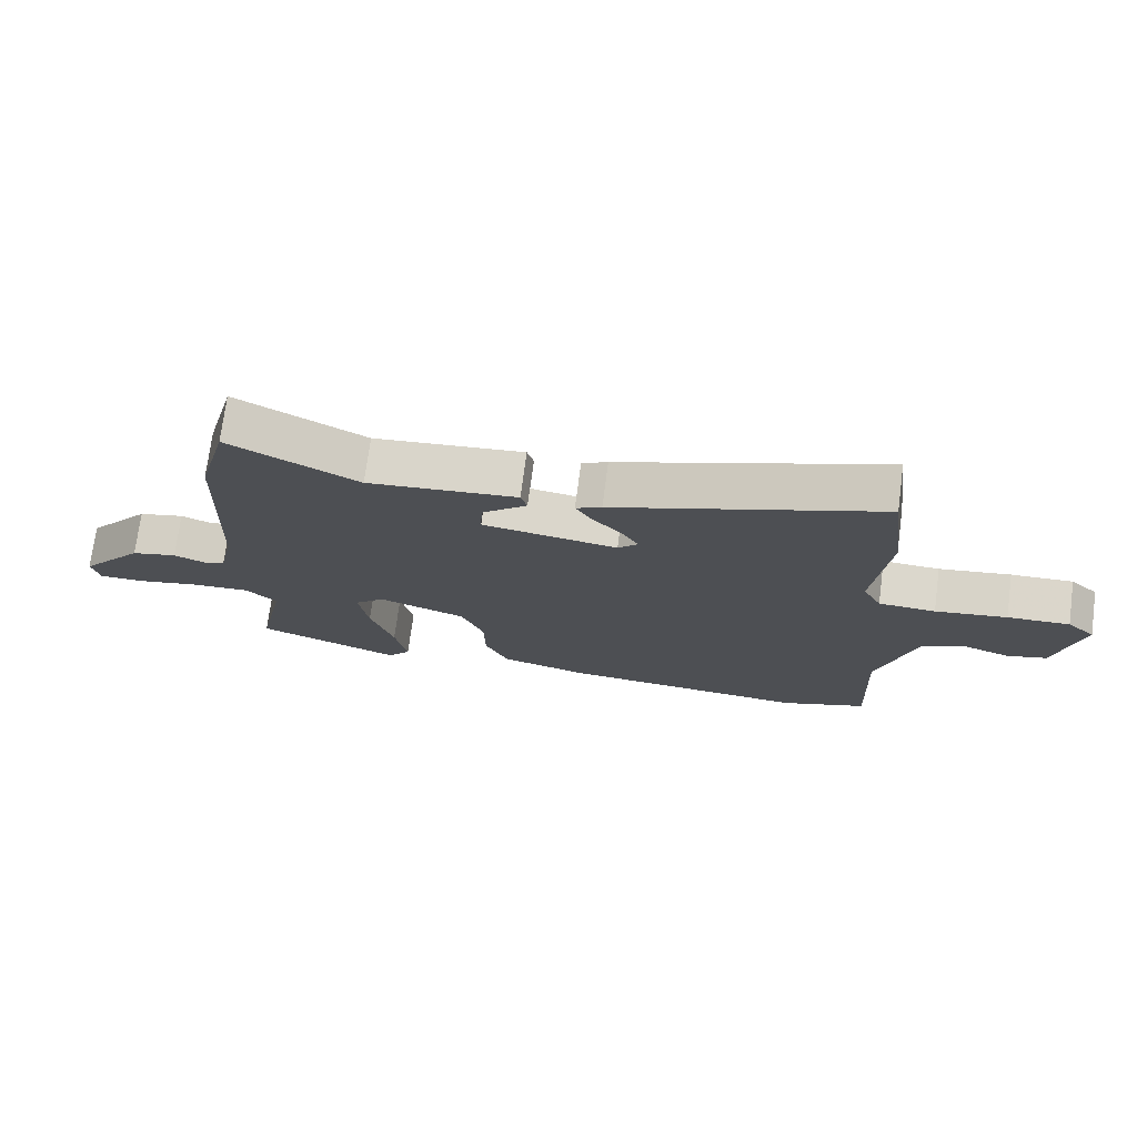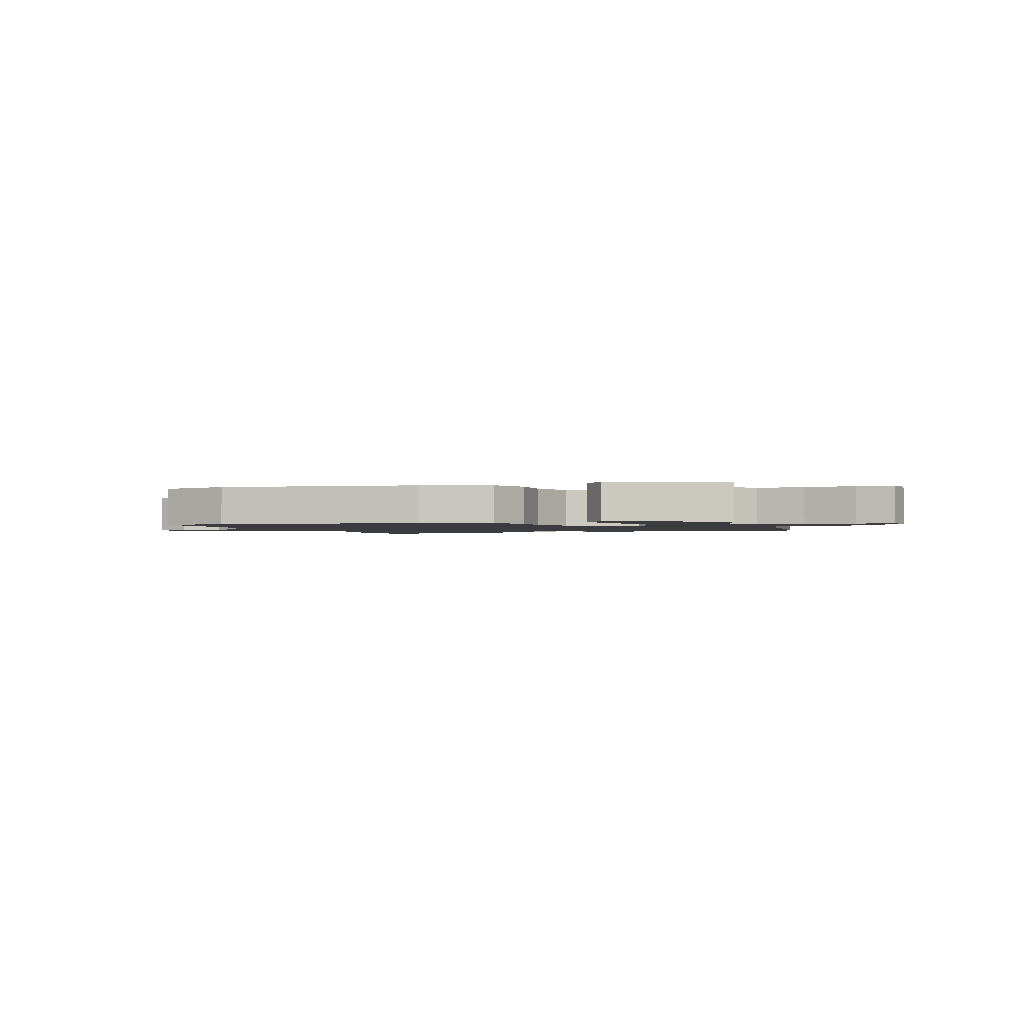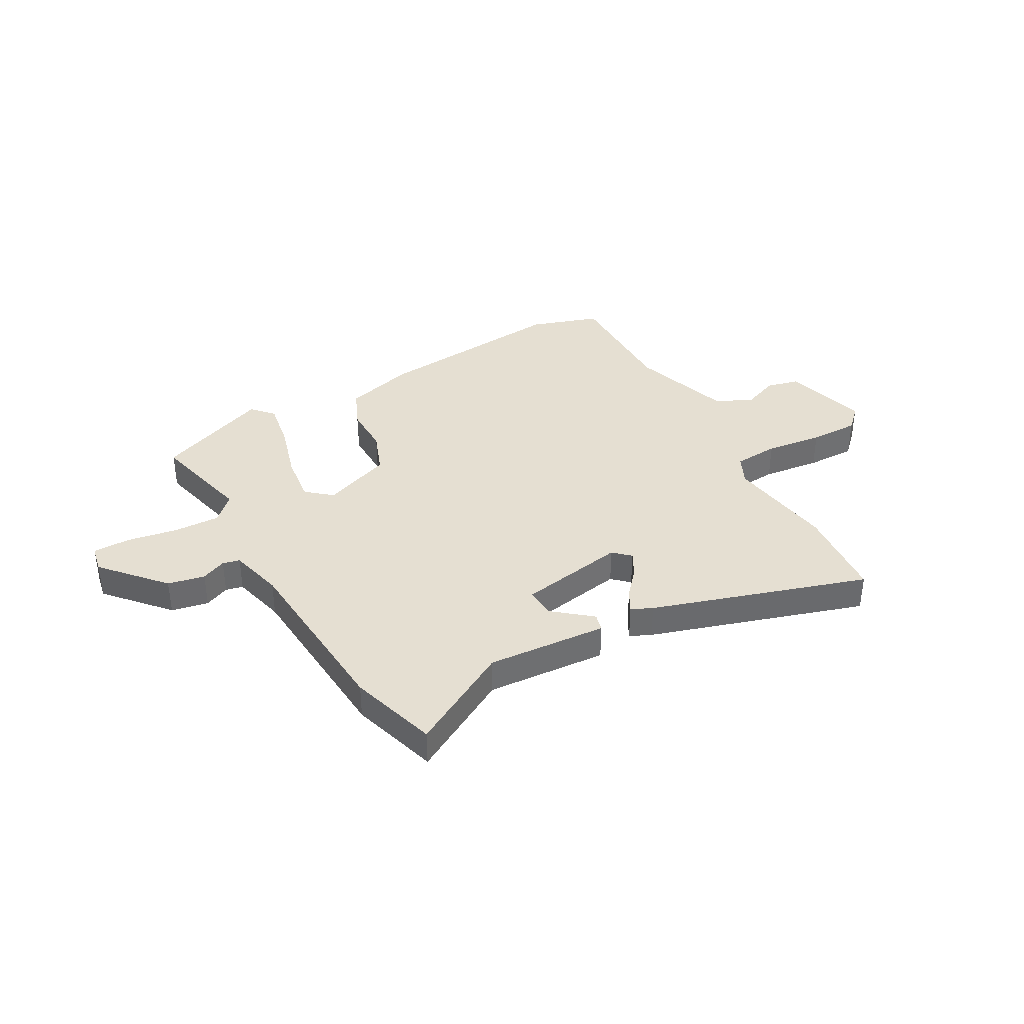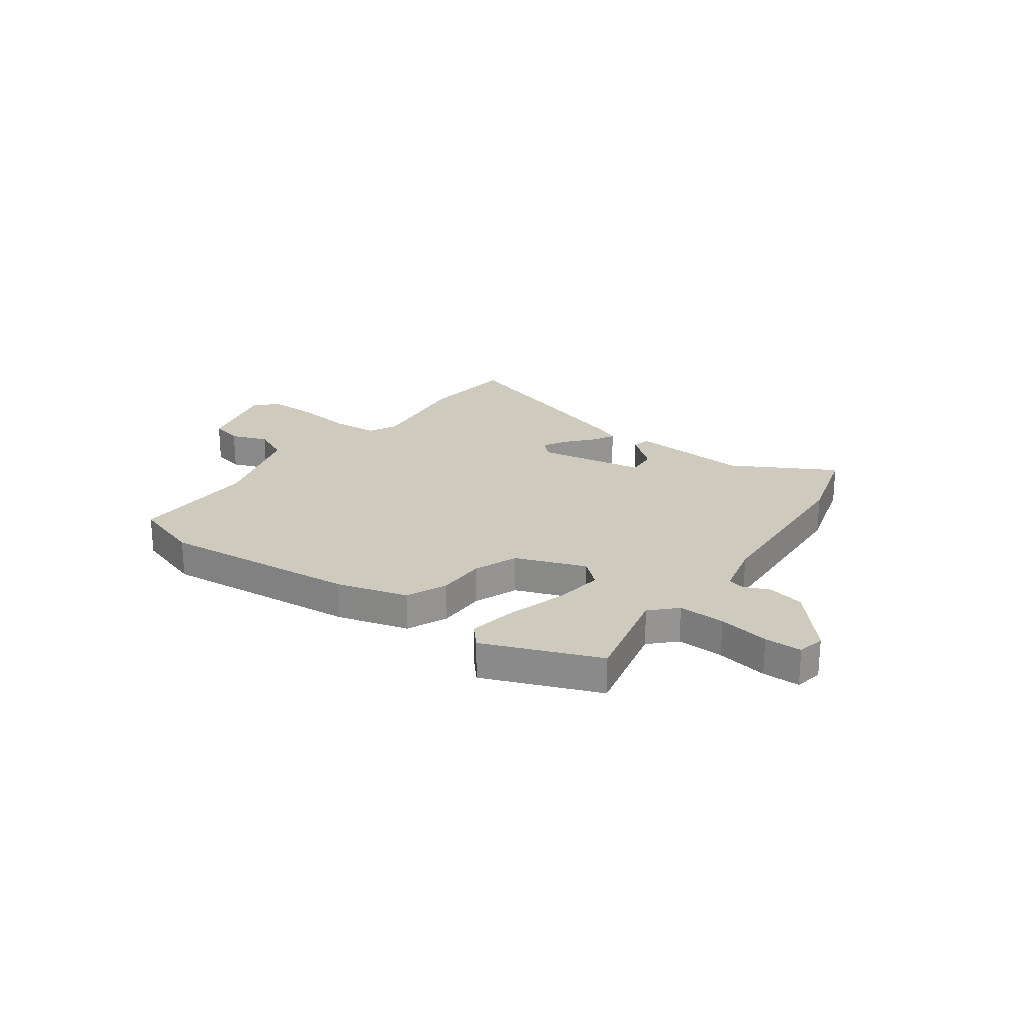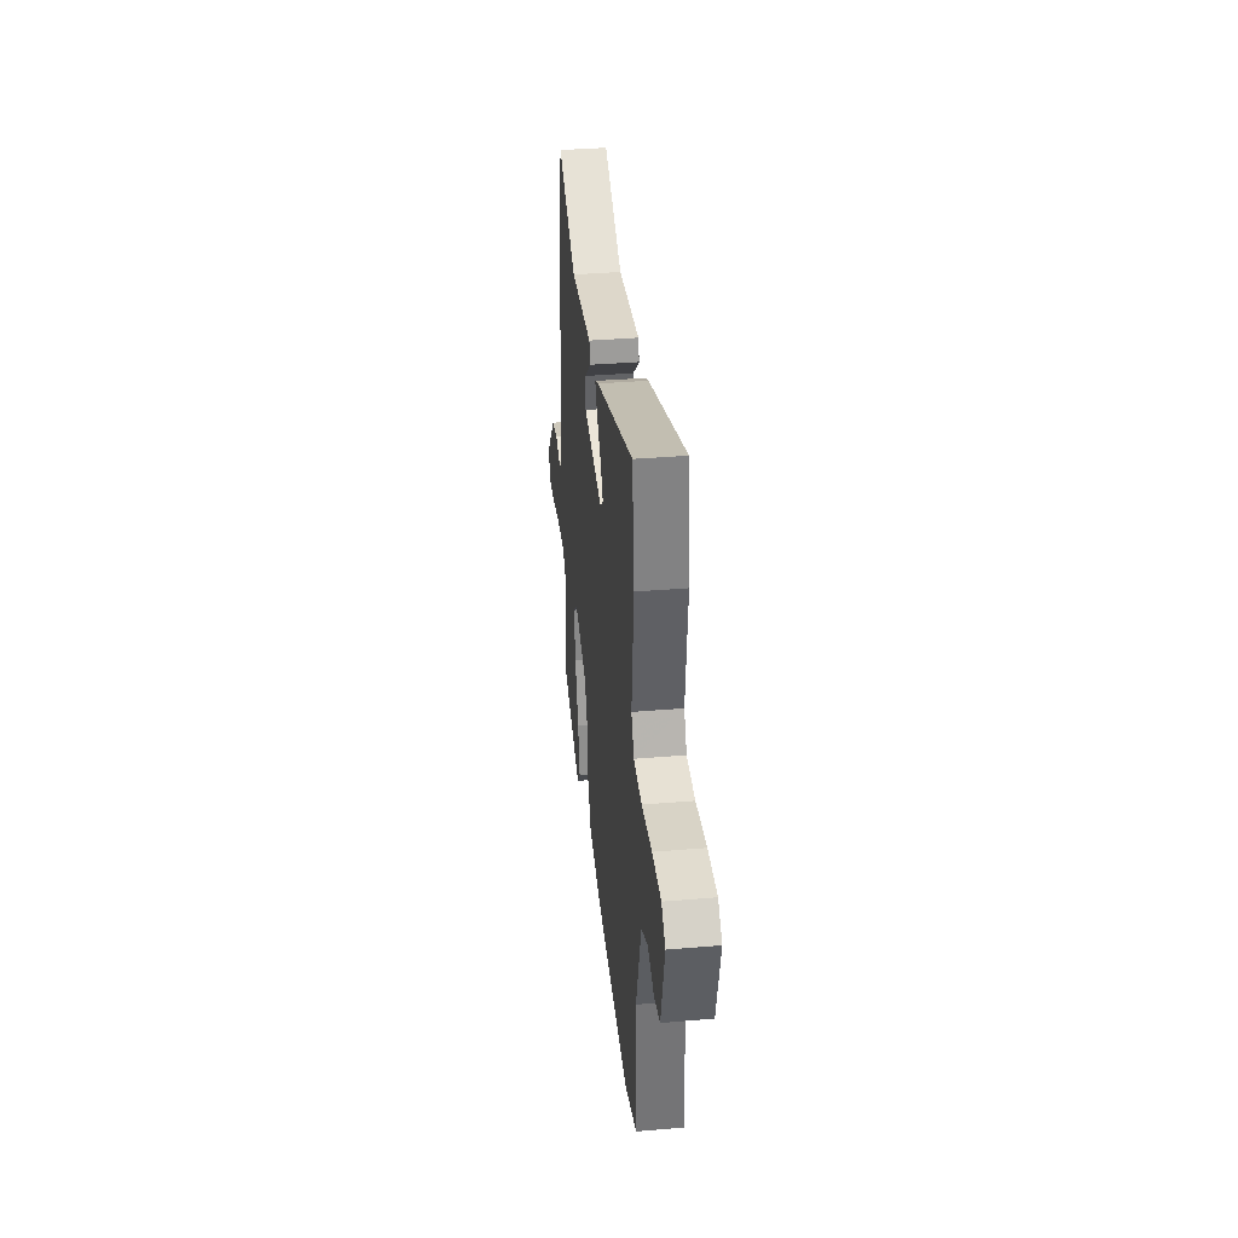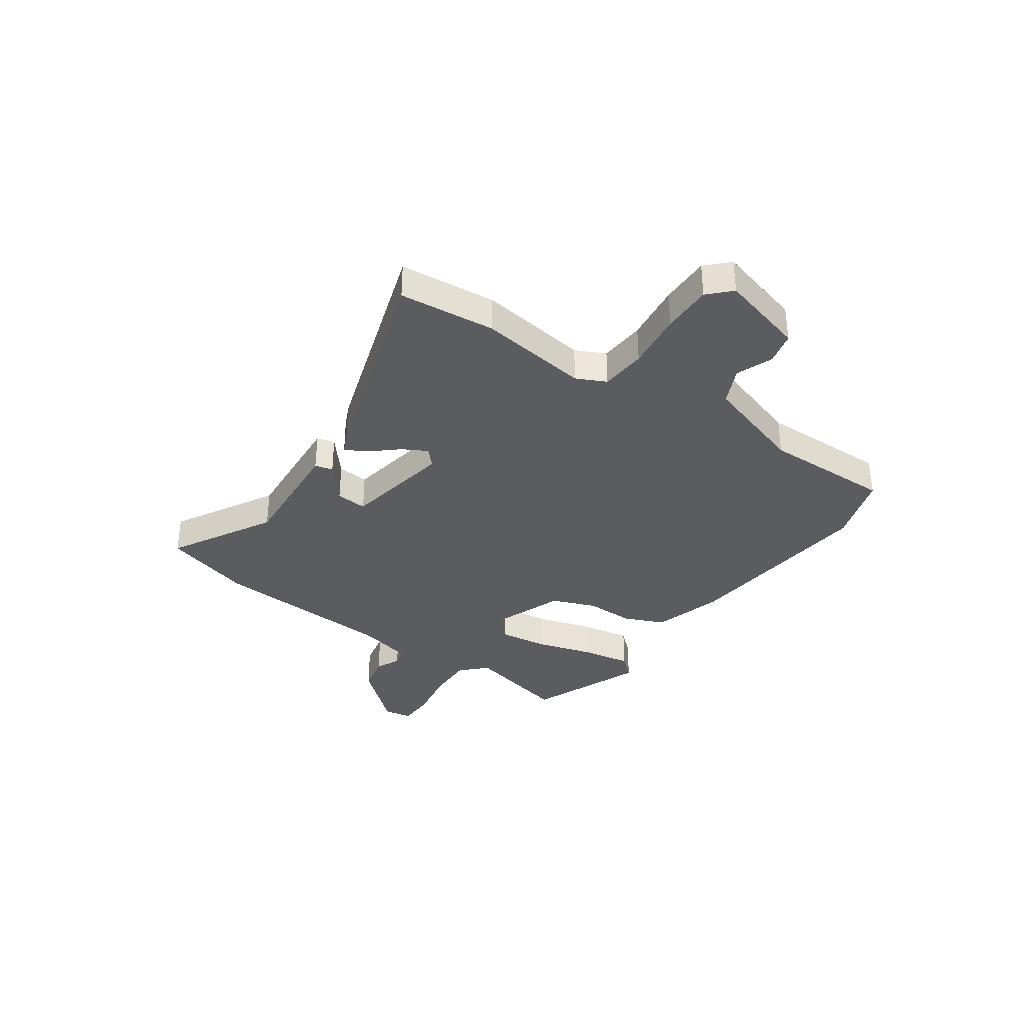
<metadata>
{"format":"obj","ext":"obj","renderer":"f3d","projection":"perspective","resolution":1024,"background":"white","views":[{"elev":73.3,"azim":7.5,"up":"+Z"},{"elev":-1.6,"azim":-164.2,"up":"+Y"},{"elev":37.4,"azim":-31.0,"up":"+Y"},{"elev":23.2,"azim":-145.4,"up":"+Y"},{"elev":36.7,"azim":83.7,"up":"+Z"},{"elev":-35.1,"azim":53.5,"up":"+Y"}]}
</metadata>
<code>
v -0.538 0.07 -0.465
v -0.496 0.07 -0.263
v -0.544 0.07 -0.217
v -0.634 0.07 -0.222
v -0.732 0.07 -0.242
v -0.804 0.07 -0.243
v -0.816 0.07 -0.19
v -0.716 0.07 -0.069
v -0.645 0.07 -0.052
v -0.596 0.07 -0.072
v -0.563 0.07 -0.063
v -0.54 0.07 0.043
v -0.527 0.07 0.399
v -0.481 0.07 0.572
v -0.281 0.07 0.467
v -0.049 0.07 0.49
v -0.039 0.07 0.456
v -0.109 0.07 0.395
v -0.112 0.07 0.335
v 0.097 0.07 0.304
v 0.128 0.07 0.335
v 0.101 0.07 0.381
v 0.055 0.07 0.431
v 0.031 0.07 0.472
v 0.071 0.07 0.492
v 0.483 0.07 0.636
v 0.506 0.07 0.452
v 0.483 0.07 0.24
v 0.512 0.07 0.184
v 0.6 0.07 0.18
v 0.711 0.07 0.197
v 0.807 0.07 0.201
v 0.85 0.07 0.161
v 0.81 0.07 -0.005
v 0.748 0.07 -0.022
v 0.677 0.07 0.003
v 0.607 0.07 -0.032
v 0.55 0.07 -0.231
v 0.561 0.07 -0.478
v 0.427 0.07 -0.526
v 0.045 0.07 -0.499
v -0.092 0.07 -0.464
v -0.128 0.07 -0.387
v -0.13 0.07 -0.293
v -0.165 0.07 -0.209
v -0.301 0.07 -0.162
v -0.348 0.07 -0.205
v -0.333 0.07 -0.3
v -0.297 0.07 -0.411
v -0.278 0.07 -0.505
v -0.314 0.07 -0.548
v -0.538 0 -0.465
v -0.496 0 -0.263
v -0.544 0 -0.217
v -0.634 0 -0.222
v -0.732 0 -0.242
v -0.804 0 -0.243
v -0.816 0 -0.19
v -0.716 0 -0.069
v -0.645 0 -0.052
v -0.596 0 -0.072
v -0.563 0 -0.063
v -0.54 0 0.043
v -0.527 0 0.399
v -0.481 0 0.572
v -0.281 0 0.467
v -0.049 0 0.49
v -0.039 0 0.456
v -0.109 0 0.395
v -0.112 0 0.335
v 0.097 0 0.304
v 0.128 0 0.335
v 0.101 0 0.381
v 0.055 0 0.431
v 0.031 0 0.472
v 0.071 0 0.492
v 0.483 0 0.636
v 0.506 0 0.452
v 0.483 0 0.24
v 0.512 0 0.184
v 0.6 0 0.18
v 0.711 0 0.197
v 0.807 0 0.201
v 0.85 0 0.161
v 0.81 0 -0.005
v 0.748 0 -0.022
v 0.677 0 0.003
v 0.607 0 -0.032
v 0.55 0 -0.231
v 0.561 0 -0.478
v 0.427 0 -0.526
v 0.045 0 -0.499
v -0.092 0 -0.464
v -0.128 0 -0.387
v -0.13 0 -0.293
v -0.165 0 -0.209
v -0.301 0 -0.162
v -0.348 0 -0.205
v -0.333 0 -0.3
v -0.297 0 -0.411
v -0.278 0 -0.505
v -0.314 0 -0.548
f 48 49 50 51
f 47 48 51 1
f 41 42 43 44
f 41 44 45
f 38 39 40 41
f 37 38 41 45
f 36 37 45 46
f 34 35 36
f 33 34 36
f 30 31 32 33
f 29 30 33 36
f 25 26 27 28
f 25 28 29
f 22 23 24 25
f 21 22 25 29
f 20 21 29 36
f 15 16 17 18
f 15 18 19
f 12 13 14 15
f 11 12 15 19
f 7 8 9 10
f 7 10 11
f 4 5 6 7
f 3 4 7 11
f 2 3 11 19
f 47 1 2 19
f 19 20 36 46
f 19 46 47
f 102 101 100 99
f 52 102 99 98
f 95 94 93 92
f 96 95 92
f 92 91 90 89
f 96 92 89 88
f 97 96 88 87
f 87 86 85
f 87 85 84
f 84 83 82 81
f 87 84 81 80
f 79 78 77 76
f 80 79 76
f 76 75 74 73
f 80 76 73 72
f 87 80 72 71
f 69 68 67 66
f 70 69 66
f 66 65 64 63
f 70 66 63 62
f 61 60 59 58
f 62 61 58
f 58 57 56 55
f 62 58 55 54
f 70 62 54 53
f 70 53 52 98
f 97 87 71 70
f 98 97 70
f 1 52 53 2
f 2 53 54 3
f 3 54 55 4
f 4 55 56 5
f 5 56 57 6
f 6 57 58 7
f 7 58 59 8
f 8 59 60 9
f 9 60 61 10
f 10 61 62 11
f 11 62 63 12
f 12 63 64 13
f 13 64 65 14
f 14 65 66 15
f 15 66 67 16
f 16 67 68 17
f 17 68 69 18
f 18 69 70 19
f 19 70 71 20
f 20 71 72 21
f 21 72 73 22
f 22 73 74 23
f 23 74 75 24
f 24 75 76 25
f 25 76 77 26
f 26 77 78 27
f 27 78 79 28
f 28 79 80 29
f 29 80 81 30
f 30 81 82 31
f 31 82 83 32
f 32 83 84 33
f 33 84 85 34
f 34 85 86 35
f 35 86 87 36
f 36 87 88 37
f 37 88 89 38
f 38 89 90 39
f 39 90 91 40
f 40 91 92 41
f 41 92 93 42
f 42 93 94 43
f 43 94 95 44
f 44 95 96 45
f 45 96 97 46
f 46 97 98 47
f 47 98 99 48
f 48 99 100 49
f 49 100 101 50
f 50 101 102 51
f 51 102 52 1

</code>
